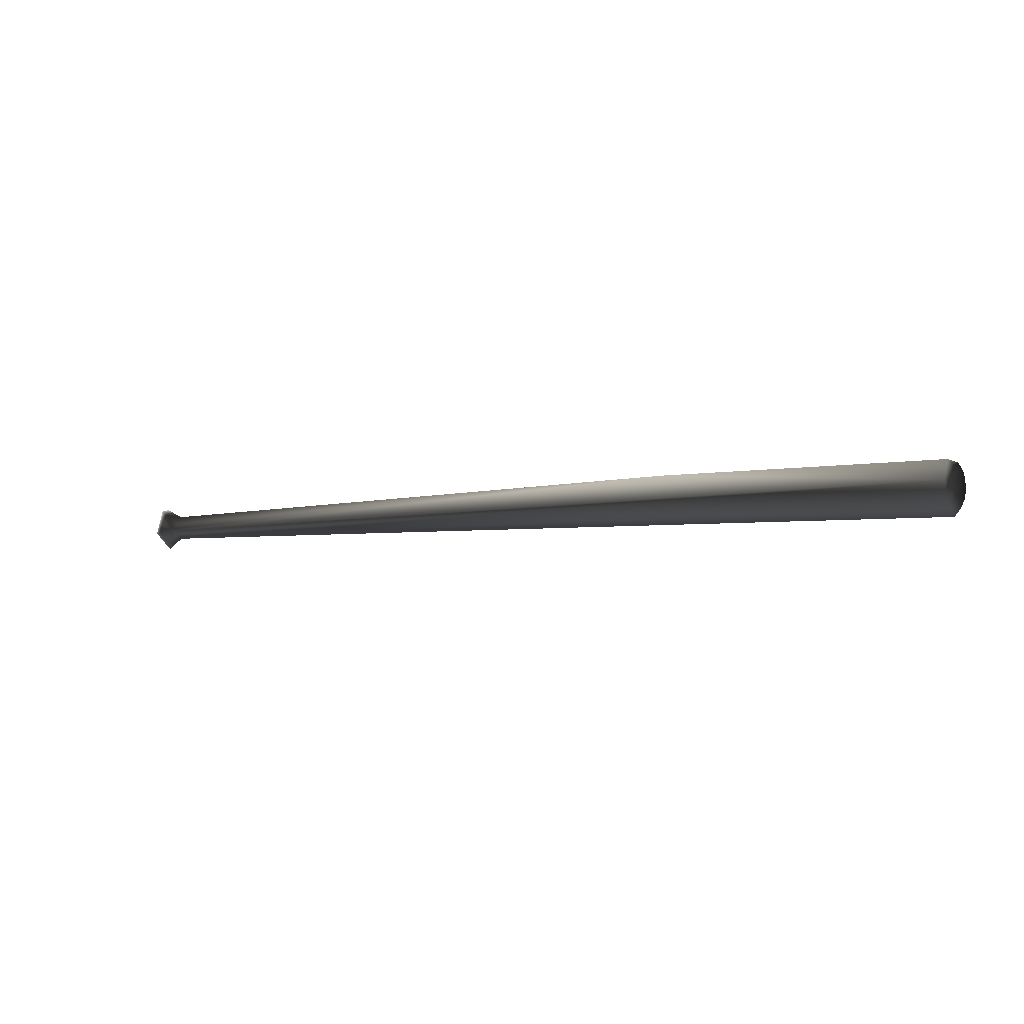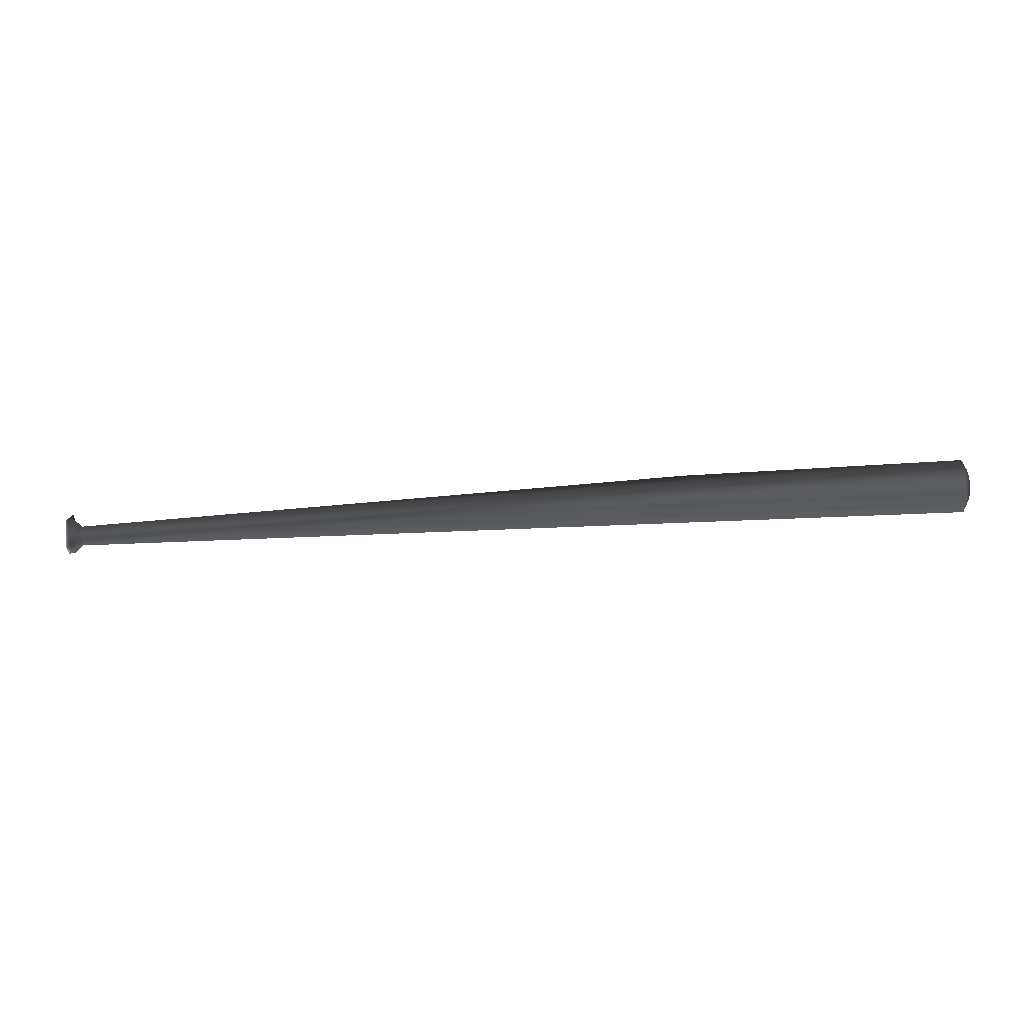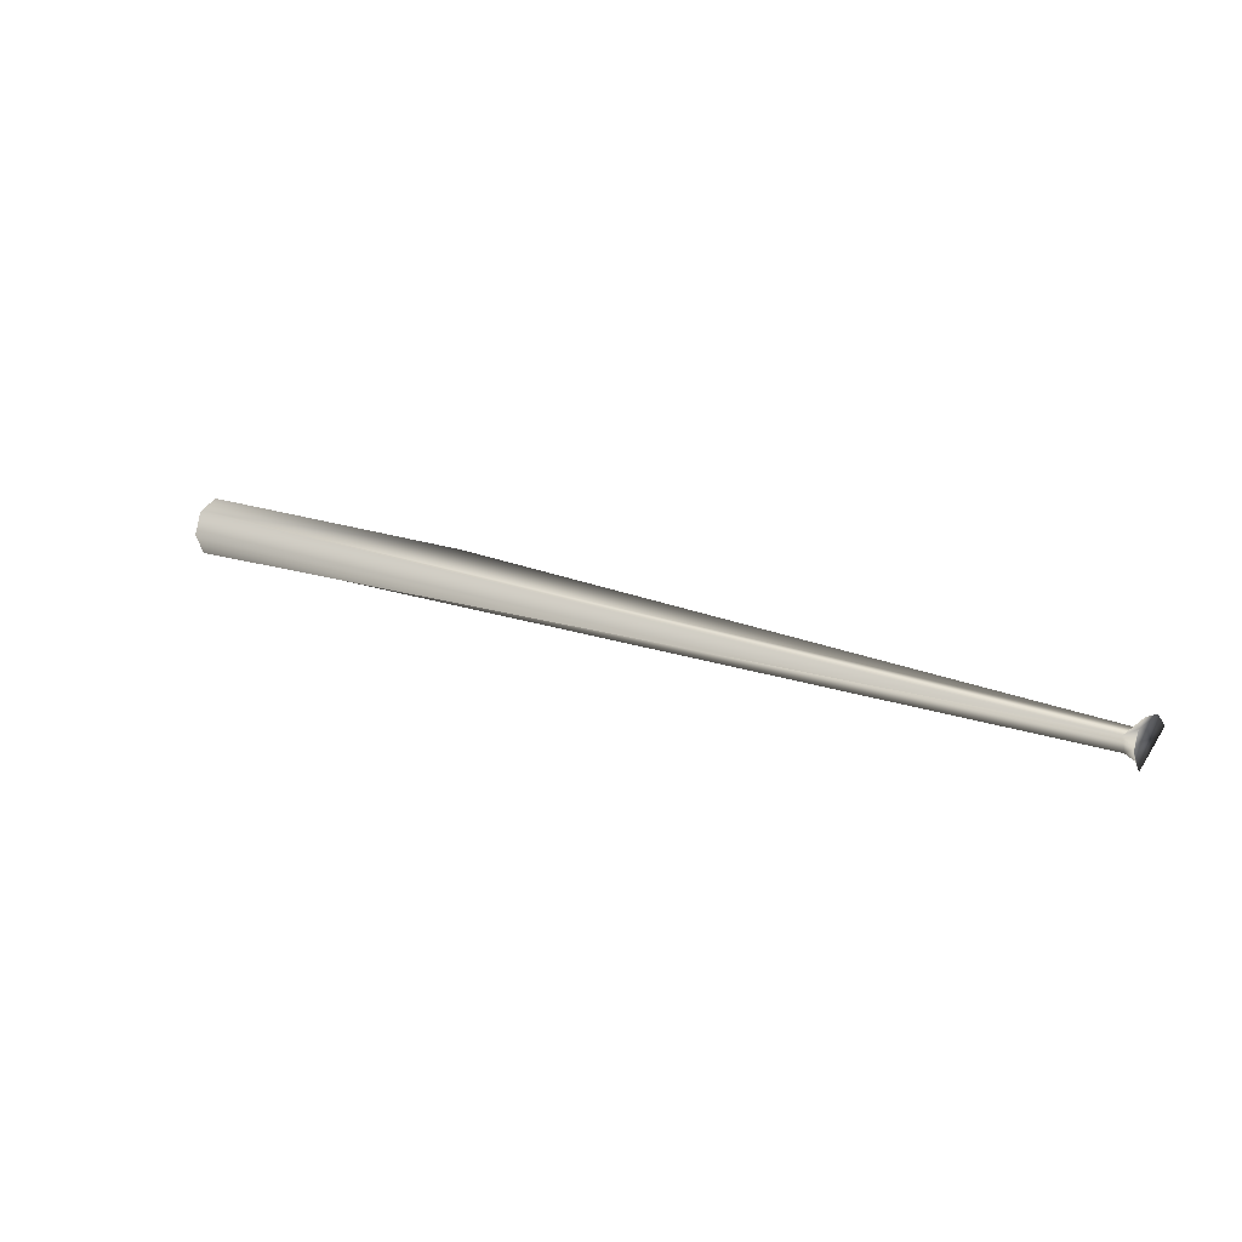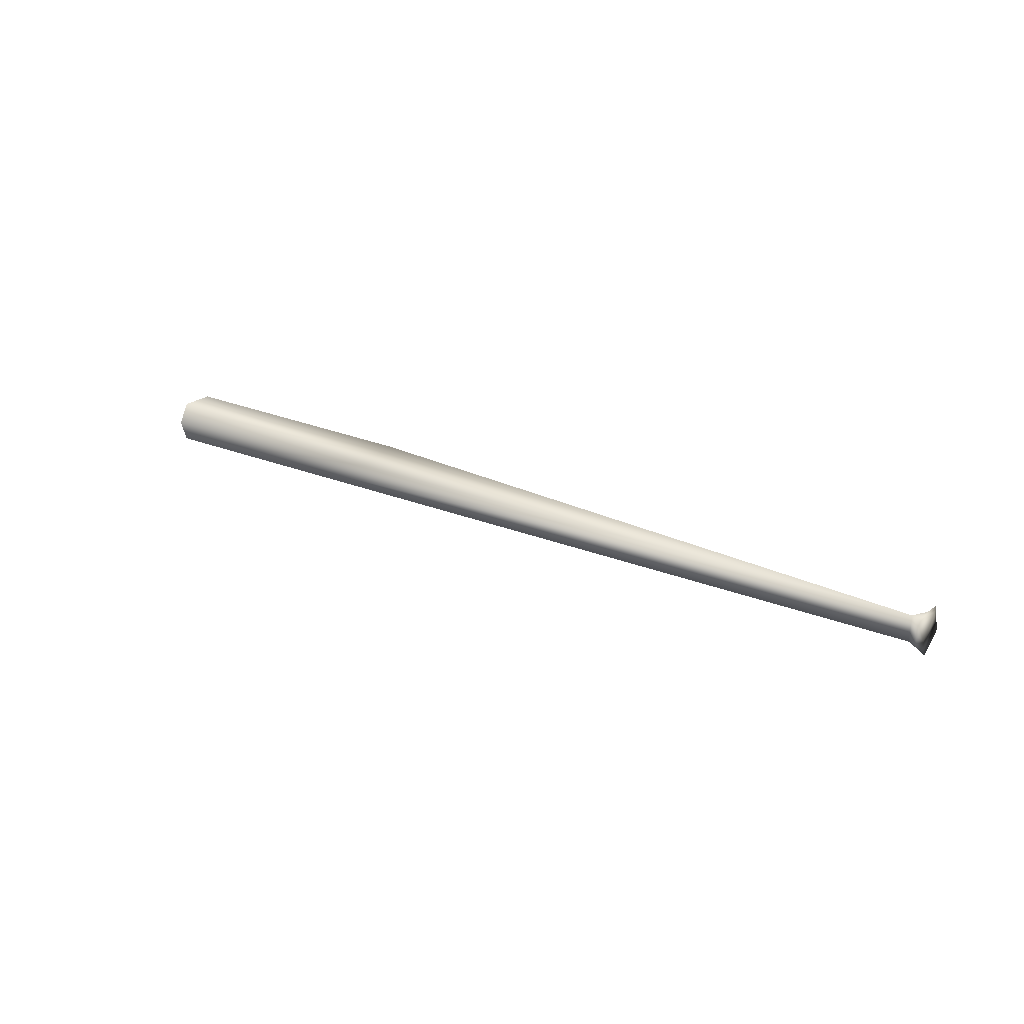
<metadata>
{"format":"obj","ext":"obj","renderer":"f3d","projection":"perspective","resolution":1024,"background":"white","views":[{"elev":-5.3,"azim":-149.8,"up":"+Y"},{"elev":-61.3,"azim":-176.3,"up":"+Y"},{"elev":21.4,"azim":32.2,"up":"+Z"},{"elev":23.1,"azim":36.8,"up":"+Y"}]}
</metadata>
<code>
v  2.548 -0.067 0.0307
v  2.616 -0.1011 0
v  2.616 -0.0922 0.0418
v  2.616 -0.0671 0.0764
v  2.616 -0.03 0.0978
v  2.616 0.0125 0.1023
v  2.548 0.0755 0.0157
v  2.616 0.0532 0.0891
v  2.616 0.085 0.0605
v  2.616 0.1024 0.0214
v  2.616 0.1024 -0.0214
v  2.616 0.085 -0.0605
v  2.548 -0.0215 -0.0717
v  2.616 0.0532 -0.0891
v  2.616 0.0125 -0.1023
v  2.616 -0.03 -0.0978
v  2.616 -0.0671 -0.0764
v  2.616 -0.0922 -0.0418
v  -2.667 0.0977 0.0204
v  -2.667 0.0977 -0.0204
v  -2.667 0.0811 -0.0576
v  -2.667 0.0811 0.0576
v  -2.633 -0.1582 -0
v  -2.667 -0.0877 0.0399
v  -2.667 -0.0962 -0
v  -2.633 -0.1053 0.119
v  -2.667 -0.0638 0.0729
v  -2.667 -0.0285 0.0932
v  -2.633 0.0186 0.1592
v  -2.667 0.0121 0.0975
v  -2.667 0.0509 0.0849
v  -2.633 0.1313 0.0941
v  -2.633 0.1313 -0.0941
v  -2.667 0.0509 -0.0849
v  -2.633 0.0186 -0.1592
v  -2.667 0.0121 -0.0975
v  -2.667 -0.0285 -0.0932
v  -2.633 -0.1053 -0.119
v  -2.667 -0.0638 -0.0729
v  -2.667 -0.0877 -0.0399
v  -2.667 -0.0895 -0.0315
v  2.627 -0.1376 0
v  2.627 -0.0413 -0.1325
v  2.627 0.1145 -0.0819
v  2.667 0.1269 0.0266
v  2.667 0.0151 0.1273
v  -1.027 0.1376 -0.0986
v  -1.027 0.0857 0.1453
o Bate_LowPoly
g Bate_LowPoly
f 1 2 3
f 1 3 4
f 1 4 5
f 1 5 6
f 7 6 8
f 7 8 9
f 7 9 10
f 7 10 11
f 7 11 12
f 13 12 14
f 13 14 15
f 13 15 16
f 13 16 17
f 13 17 18
f 13 18 2
f 19 20 21
f 21 22 19
f 23 24 25
f 26 27 24
f 26 28 27
f 29 30 28
f 29 31 30
f 32 22 31
f 32 19 22
f 33 20 19
f 33 21 20
f 33 34 21
f 35 36 34
f 35 37 36
f 38 39 37
f 38 40 39
f 23 25 41
f 23 41 40
f 34 31 22
f 22 21 34
f 36 30 31
f 31 34 36
f 37 28 30
f 30 36 37
f 39 27 28
f 28 37 39
f 40 41 24
f 40 24 27
f 39 40 27
f 41 25 24
f 3 2 42
f 2 18 42
f 18 17 43
f 17 16 43
f 16 15 43
f 15 14 44
f 14 12 44
f 12 11 44
f 11 10 44
f 10 9 45
f 9 8 45
f 8 6 46
f 6 5 46
f 5 4 46
f 4 3 42
f 37 35 38
f 31 29 32
f 47 48 7
f 19 32 33
f 45 44 10
f 43 42 18
f 42 46 4
f 46 42 43
f 44 45 43
f 44 43 15
f 48 26 7
f 35 1 38
f 24 23 26
f 1 26 23
f 35 47 13
f 34 33 35
f 28 26 29
f 26 48 29
f 23 38 1
f 23 40 38
f 1 7 26
f 12 13 7
f 6 7 1
f 7 13 47
f 2 1 13
f 1 35 13
f 32 29 48
f 33 32 48
f 46 45 8
f 46 43 45
f 48 47 33
f 35 33 47

</code>
